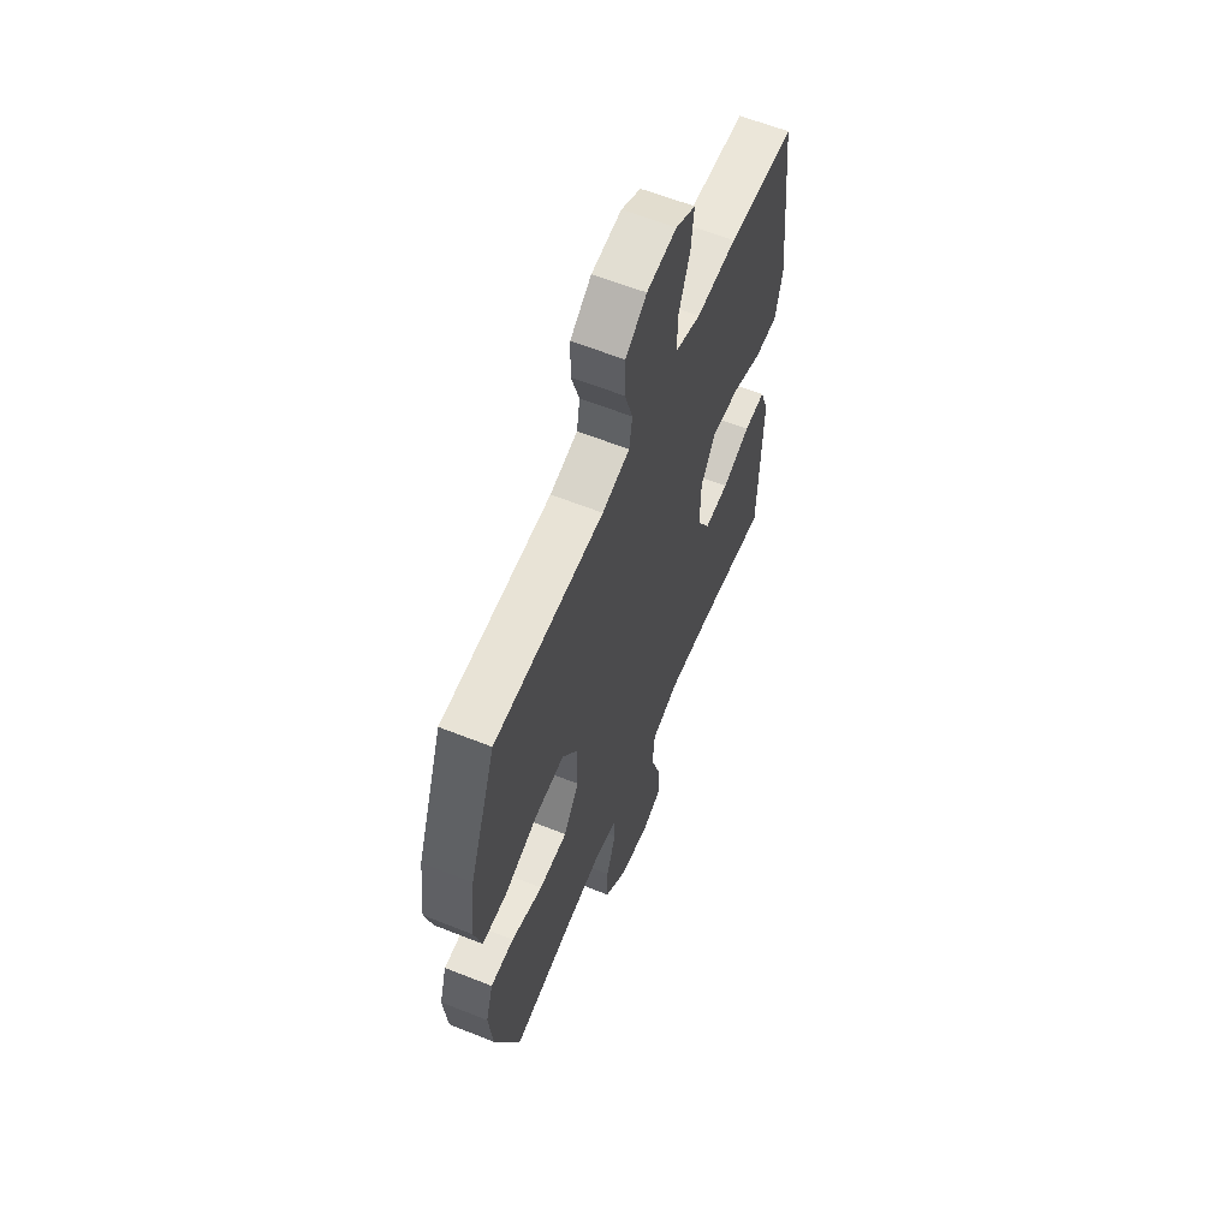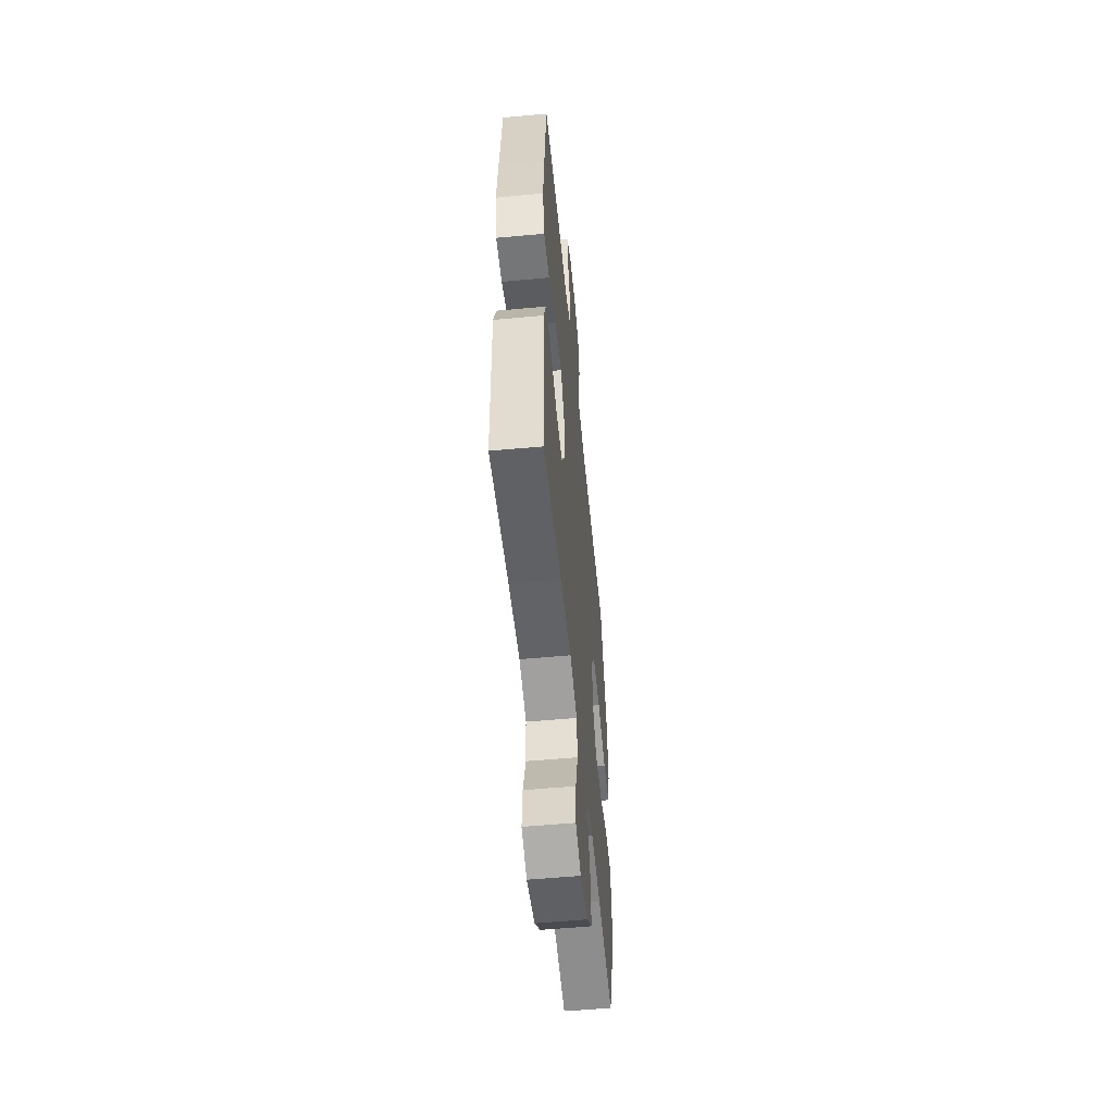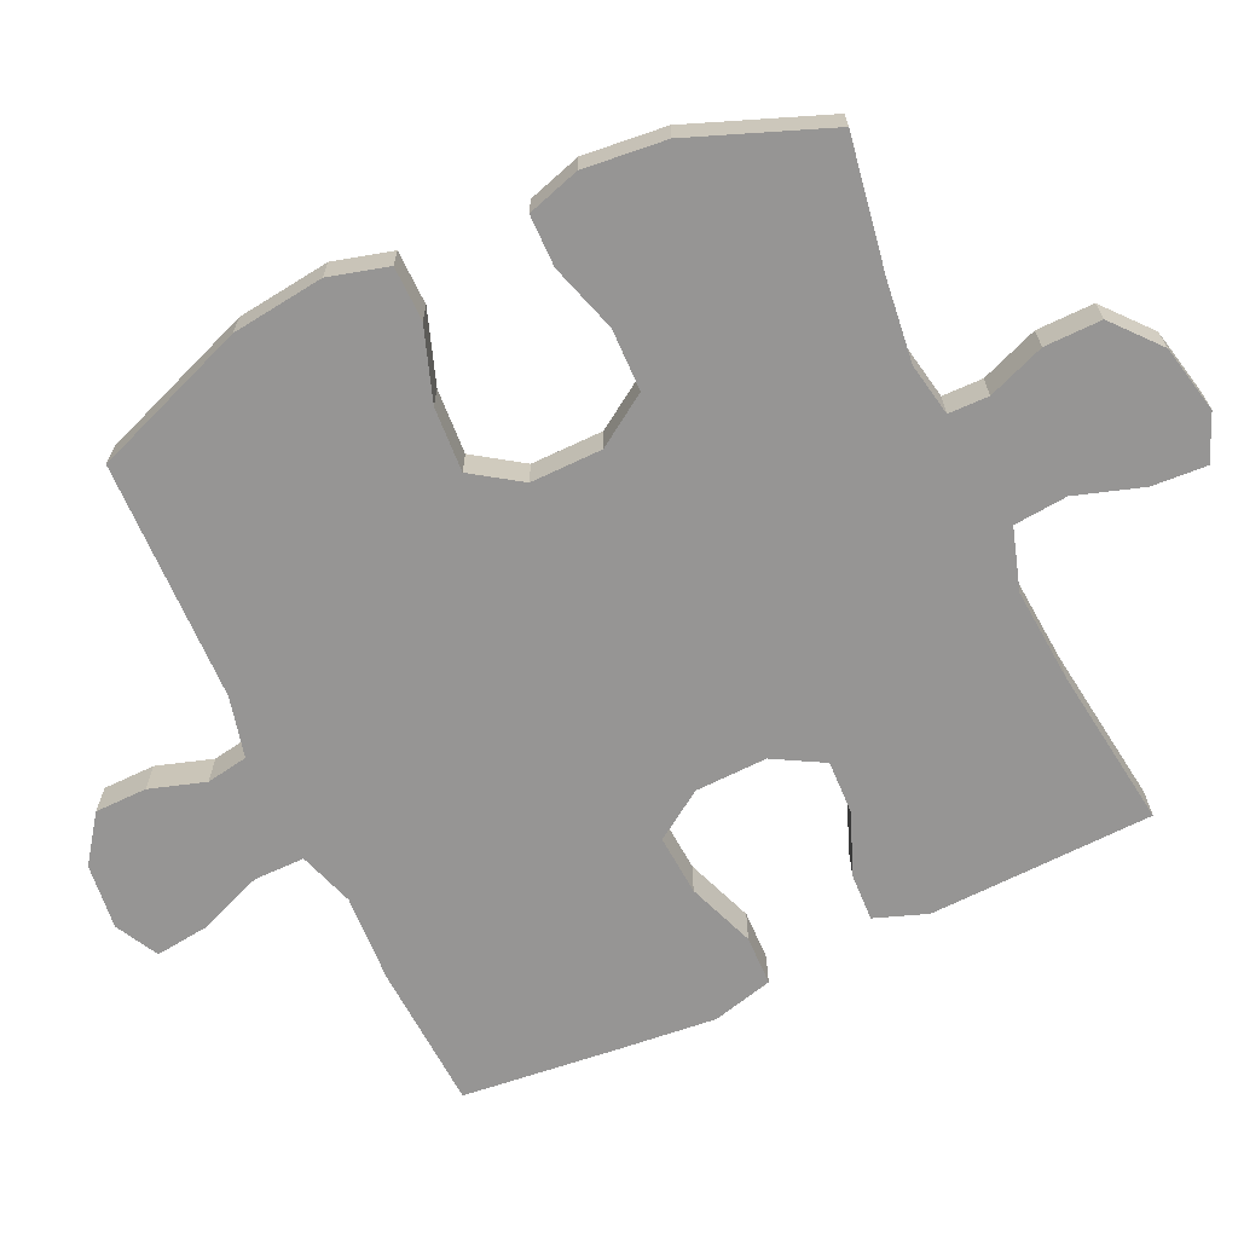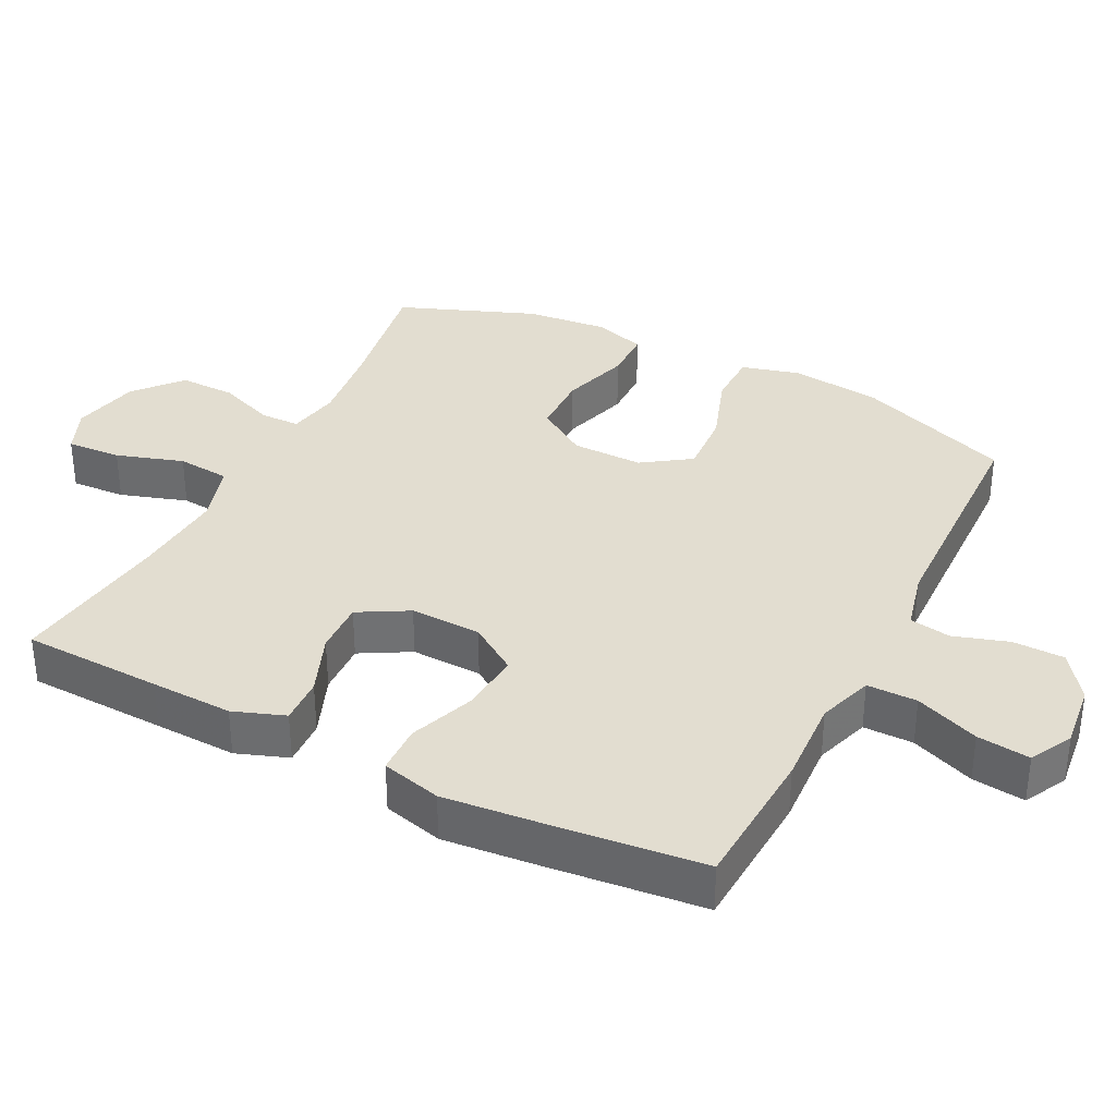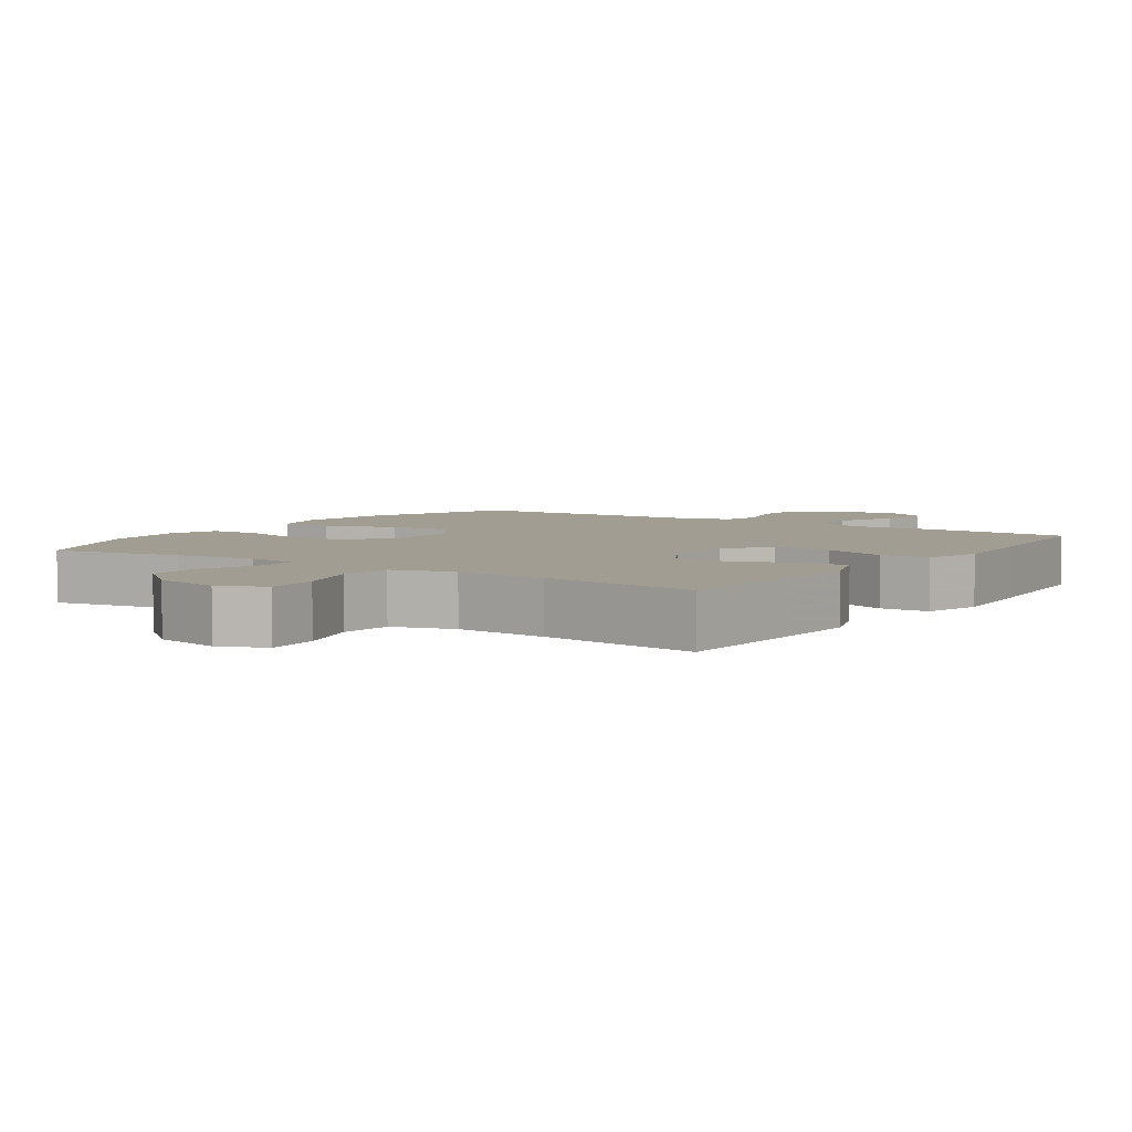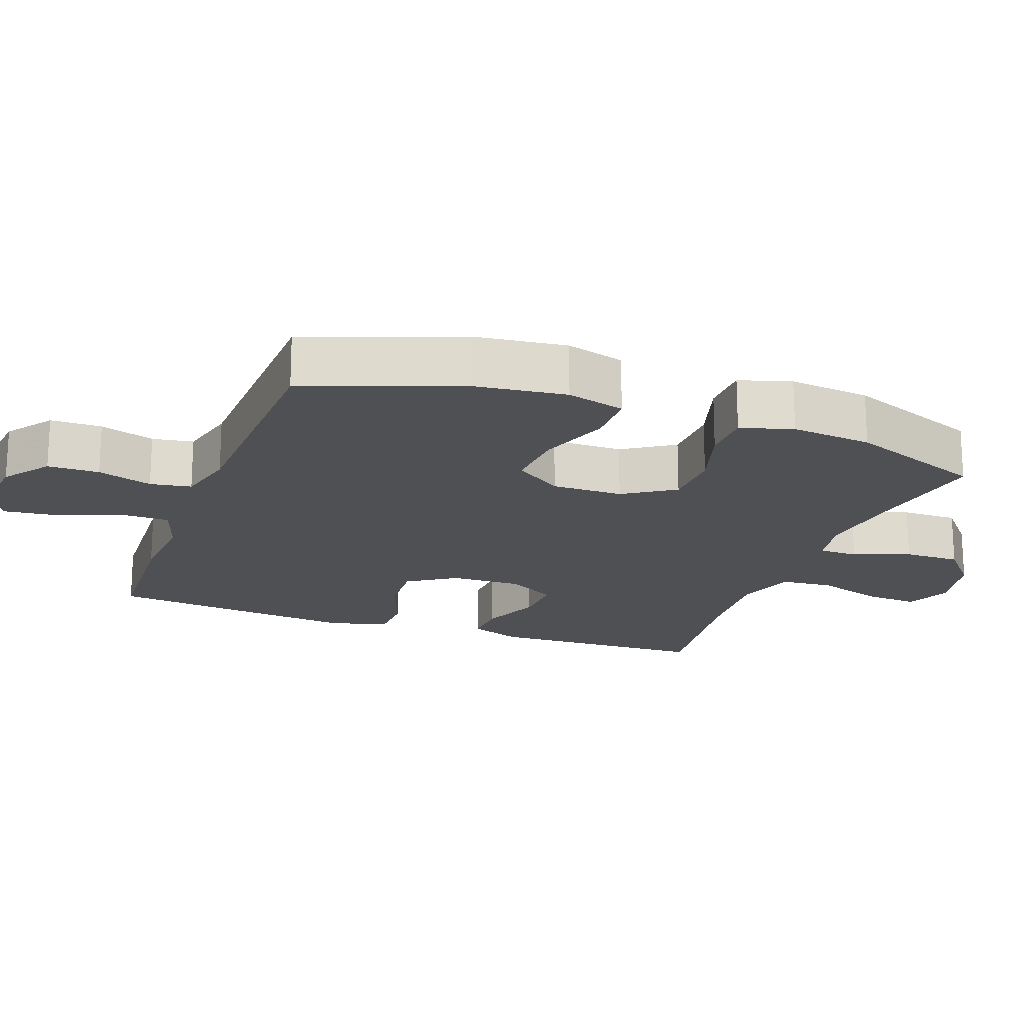
<metadata>
{"format":"obj","ext":"obj","renderer":"f3d","projection":"perspective","resolution":1024,"background":"white","views":[{"elev":60.7,"azim":112.2,"up":"+Z"},{"elev":-55.1,"azim":-84.4,"up":"+Z"},{"elev":-67.5,"azim":115.0,"up":"+Y"},{"elev":35.1,"azim":-63.1,"up":"+Y"},{"elev":4.9,"azim":-145.7,"up":"+Y"},{"elev":-18.9,"azim":69.7,"up":"+Y"}]}
</metadata>
<code>
v 0.5 0.07 -0.5
v 0.312 0.07 -0.468
v 0.196 0.07 -0.454
v 0.121 0.07 -0.468
v 0.12 0.07 -0.525
v 0.151 0.07 -0.606
v 0.152 0.07 -0.687
v 0.085 0.07 -0.744
v -0.012 0.07 -0.765
v -0.078 0.07 -0.737
v -0.073 0.07 -0.659
v -0.042 0.07 -0.563
v -0.049 0.07 -0.487
v -0.137 0.07 -0.46
v -0.271 0.07 -0.47
v -0.5 0.07 -0.5
v -0.507 0.07 -0.3
v -0.511 0.07 -0.182
v -0.484 0.07 -0.108
v -0.417 0.07 -0.111
v -0.329 0.07 -0.146
v -0.253 0.07 -0.149
v -0.213 0.07 -0.078
v -0.216 0.07 0.024
v -0.262 0.07 0.093
v -0.348 0.07 0.087
v -0.444 0.07 0.051
v -0.515 0.07 0.053
v -0.537 0.07 0.139
v -0.524 0.07 0.274
v -0.5 0.07 0.5
v -0.293 0.07 0.511
v -0.168 0.07 0.504
v -0.089 0.07 0.53
v -0.089 0.07 0.602
v -0.125 0.07 0.694
v -0.134 0.07 0.77
v -0.073 0.07 0.802
v 0.02 0.07 0.791
v 0.086 0.07 0.743
v 0.087 0.07 0.669
v 0.062 0.07 0.59
v 0.072 0.07 0.531
v 0.158 0.07 0.51
v 0.5 0.07 0.5
v 0.583 0.07 0.279
v 0.599 0.07 0.148
v 0.576 0.07 0.064
v 0.499 0.07 0.063
v 0.396 0.07 0.099
v 0.304 0.07 0.105
v 0.257 0.07 0.036
v 0.258 0.07 -0.066
v 0.306 0.07 -0.139
v 0.394 0.07 -0.141
v 0.492 0.07 -0.111
v 0.565 0.07 -0.112
v 0.588 0.07 -0.187
v 0.576 0.07 -0.304
v 0.5 0 -0.5
v 0.312 0 -0.468
v 0.196 0 -0.454
v 0.121 0 -0.468
v 0.12 0 -0.525
v 0.151 0 -0.606
v 0.152 0 -0.687
v 0.085 0 -0.744
v -0.012 0 -0.765
v -0.078 0 -0.737
v -0.073 0 -0.659
v -0.042 0 -0.563
v -0.049 0 -0.487
v -0.137 0 -0.46
v -0.271 0 -0.47
v -0.5 0 -0.5
v -0.507 0 -0.3
v -0.511 0 -0.182
v -0.484 0 -0.108
v -0.417 0 -0.111
v -0.329 0 -0.146
v -0.253 0 -0.149
v -0.213 0 -0.078
v -0.216 0 0.024
v -0.262 0 0.093
v -0.348 0 0.087
v -0.444 0 0.051
v -0.515 0 0.053
v -0.537 0 0.139
v -0.524 0 0.274
v -0.5 0 0.5
v -0.293 0 0.511
v -0.168 0 0.504
v -0.089 0 0.53
v -0.089 0 0.602
v -0.125 0 0.694
v -0.134 0 0.77
v -0.073 0 0.802
v 0.02 0 0.791
v 0.086 0 0.743
v 0.087 0 0.669
v 0.062 0 0.59
v 0.072 0 0.531
v 0.158 0 0.51
v 0.5 0 0.5
v 0.583 0 0.279
v 0.599 0 0.148
v 0.576 0 0.064
v 0.499 0 0.063
v 0.396 0 0.099
v 0.304 0 0.105
v 0.257 0 0.036
v 0.258 0 -0.066
v 0.306 0 -0.139
v 0.394 0 -0.141
v 0.492 0 -0.111
v 0.565 0 -0.112
v 0.588 0 -0.187
v 0.576 0 -0.304
f 59 1 2
f 58 59 2
f 57 58 2
f 56 57 2
f 55 56 2
f 54 55 2 3
f 53 54 3 4
f 52 53 4
f 48 49 50
f 47 48 50
f 46 47 50
f 45 46 50
f 44 45 50
f 43 44 50 51
f 40 41 42
f 39 40 42
f 38 39 42
f 37 38 42
f 36 37 42
f 35 36 42
f 34 35 42 43
f 43 51 52
f 34 43 52
f 33 34 52
f 31 32 33
f 30 31 33
f 29 30 33
f 28 29 33
f 27 28 33
f 26 27 33
f 19 20 21
f 18 19 21
f 17 18 21
f 16 17 21
f 15 16 21
f 14 15 21 22
f 13 14 22 23
f 10 11 12
f 9 10 12
f 8 9 12
f 7 8 12
f 6 7 12
f 5 6 12
f 4 5 12 13
f 13 23 24
f 4 13 24
f 52 4 24
f 25 26 33
f 24 25 33 52
f 61 60 118
f 61 118 117
f 61 117 116
f 61 116 115
f 61 115 114
f 62 61 114 113
f 63 62 113 112
f 63 112 111
f 109 108 107
f 109 107 106
f 109 106 105
f 109 105 104
f 109 104 103
f 110 109 103 102
f 101 100 99
f 101 99 98
f 101 98 97
f 101 97 96
f 101 96 95
f 101 95 94
f 102 101 94 93
f 111 110 102
f 111 102 93
f 111 93 92
f 92 91 90
f 92 90 89
f 92 89 88
f 92 88 87
f 92 87 86
f 92 86 85
f 80 79 78
f 80 78 77
f 80 77 76
f 80 76 75
f 80 75 74
f 81 80 74 73
f 82 81 73 72
f 71 70 69
f 71 69 68
f 71 68 67
f 71 67 66
f 71 66 65
f 71 65 64
f 72 71 64 63
f 83 82 72
f 83 72 63
f 83 63 111
f 92 85 84
f 111 92 84 83
f 1 60 61 2
f 2 61 62 3
f 3 62 63 4
f 4 63 64 5
f 5 64 65 6
f 6 65 66 7
f 7 66 67 8
f 8 67 68 9
f 9 68 69 10
f 10 69 70 11
f 11 70 71 12
f 12 71 72 13
f 13 72 73 14
f 14 73 74 15
f 15 74 75 16
f 16 75 76 17
f 17 76 77 18
f 18 77 78 19
f 19 78 79 20
f 20 79 80 21
f 21 80 81 22
f 22 81 82 23
f 23 82 83 24
f 24 83 84 25
f 25 84 85 26
f 26 85 86 27
f 27 86 87 28
f 28 87 88 29
f 29 88 89 30
f 30 89 90 31
f 31 90 91 32
f 32 91 92 33
f 33 92 93 34
f 34 93 94 35
f 35 94 95 36
f 36 95 96 37
f 37 96 97 38
f 38 97 98 39
f 39 98 99 40
f 40 99 100 41
f 41 100 101 42
f 42 101 102 43
f 43 102 103 44
f 44 103 104 45
f 45 104 105 46
f 46 105 106 47
f 47 106 107 48
f 48 107 108 49
f 49 108 109 50
f 50 109 110 51
f 51 110 111 52
f 52 111 112 53
f 53 112 113 54
f 54 113 114 55
f 55 114 115 56
f 56 115 116 57
f 57 116 117 58
f 58 117 118 59
f 59 118 60 1

</code>
